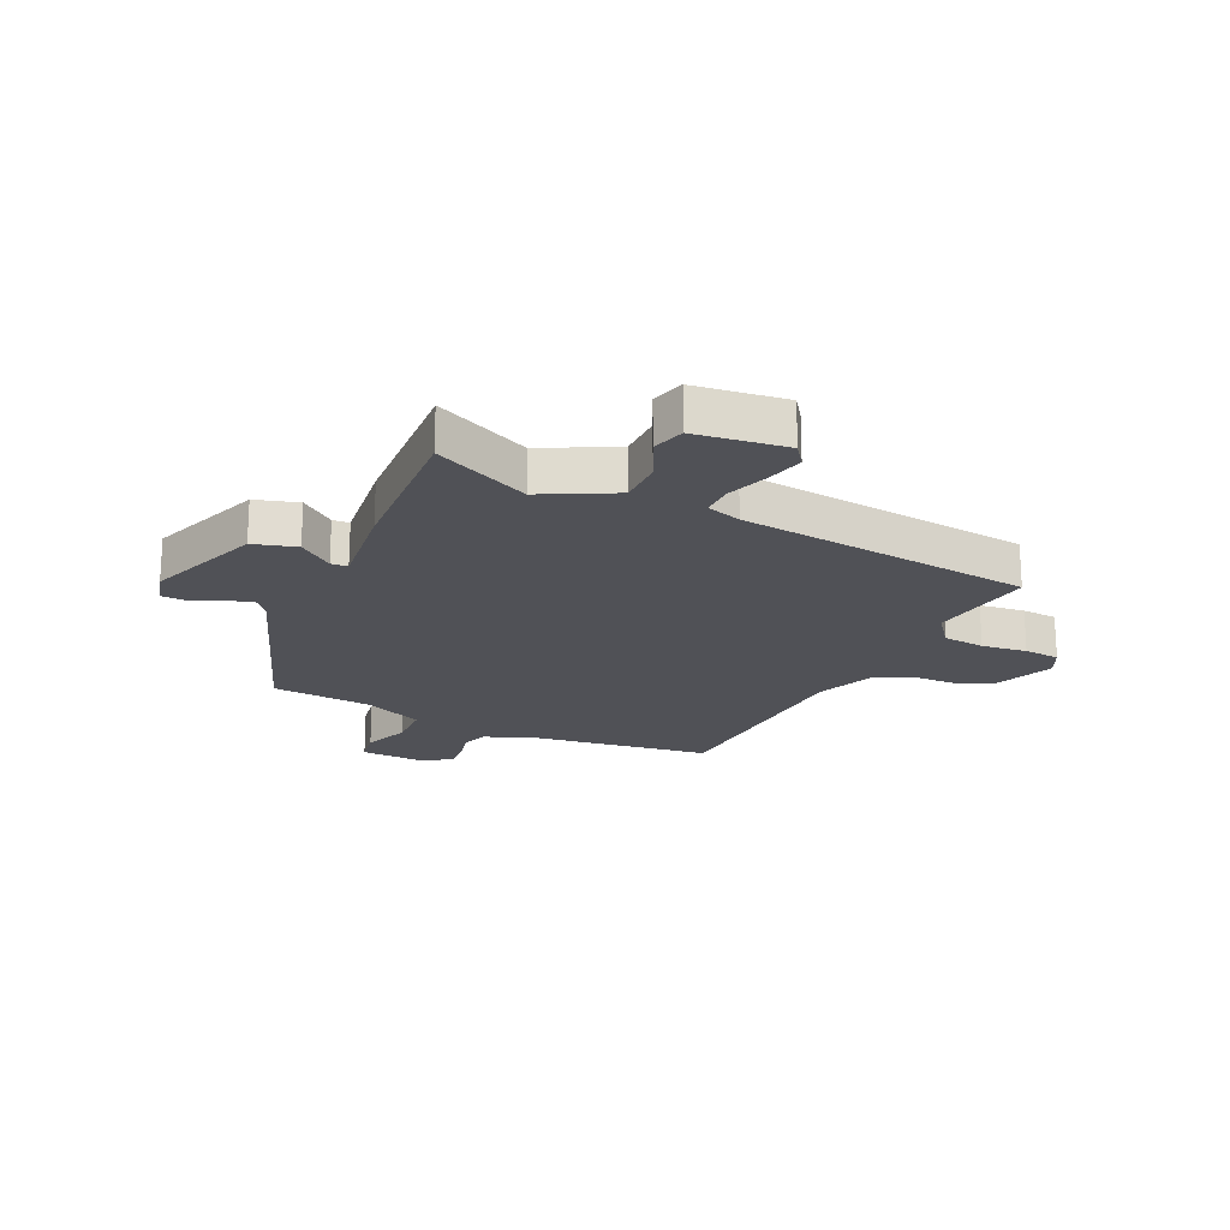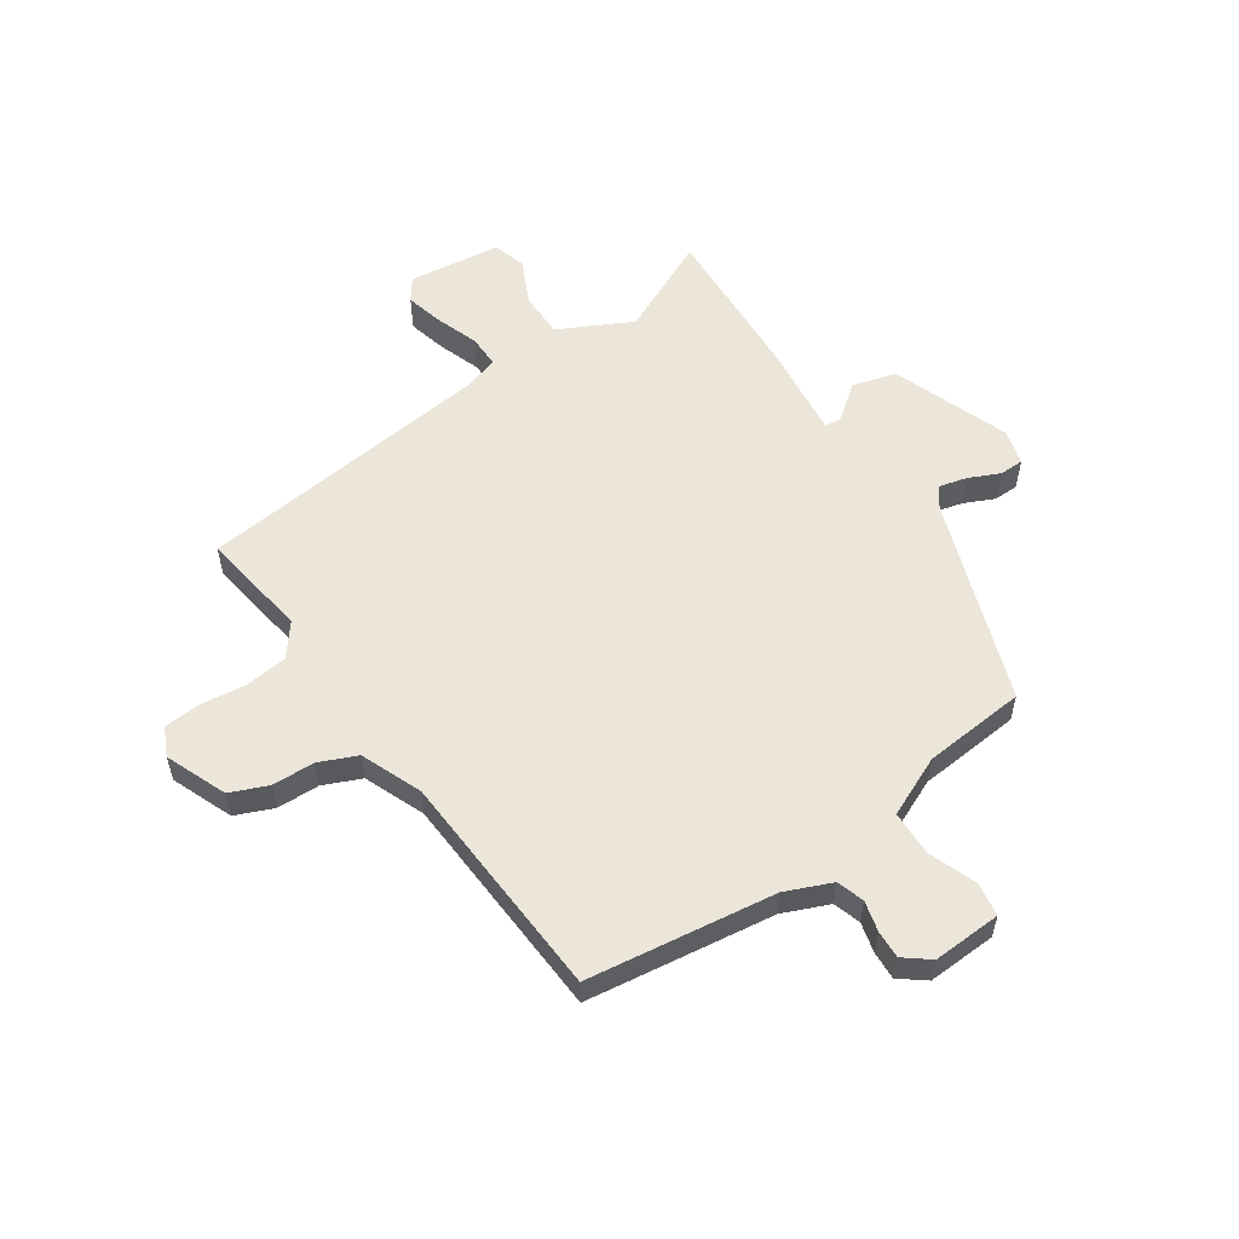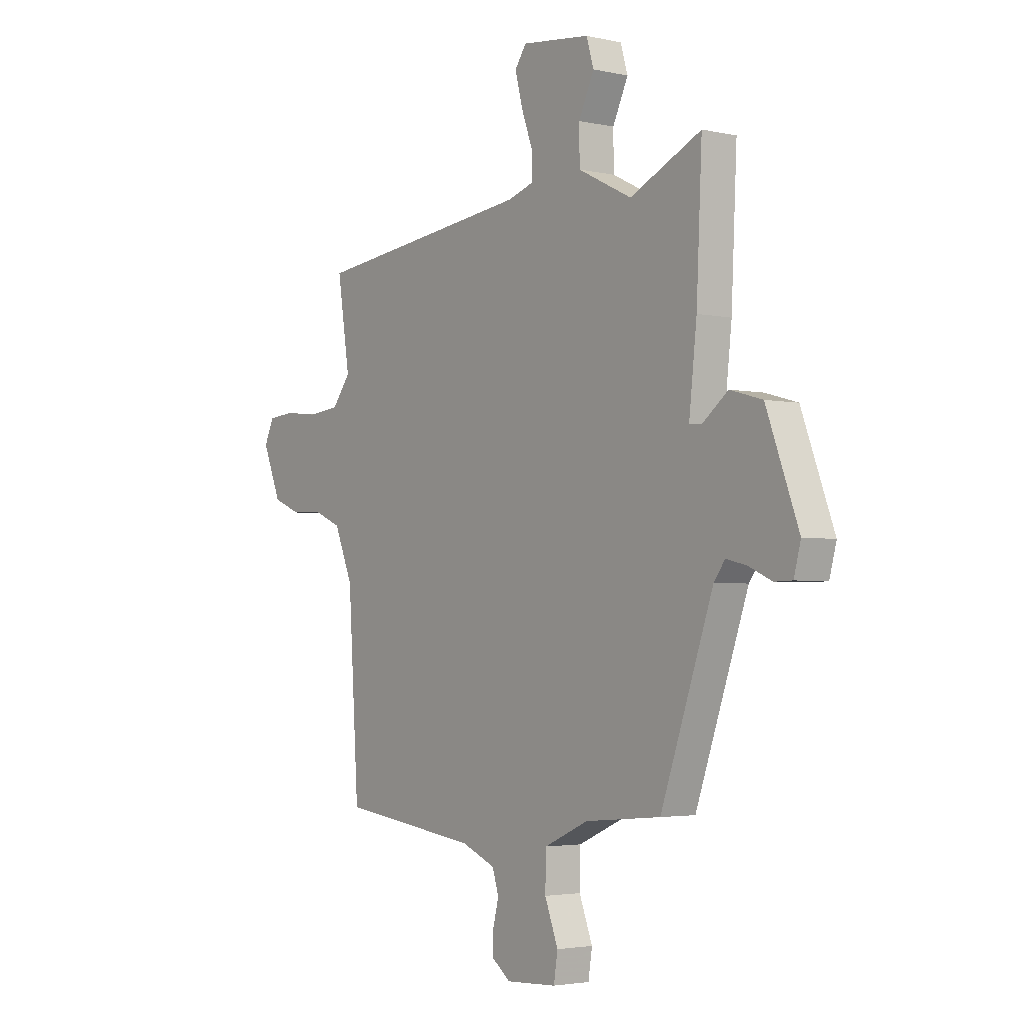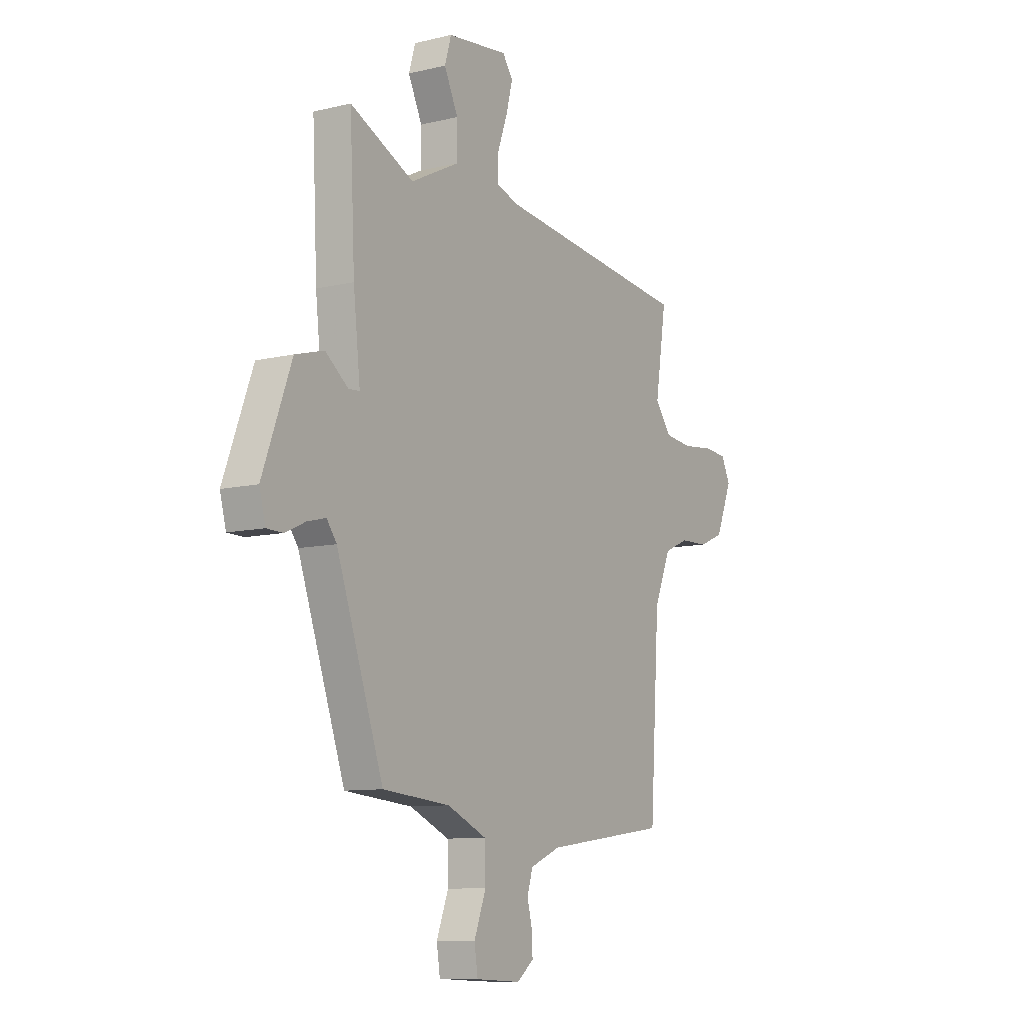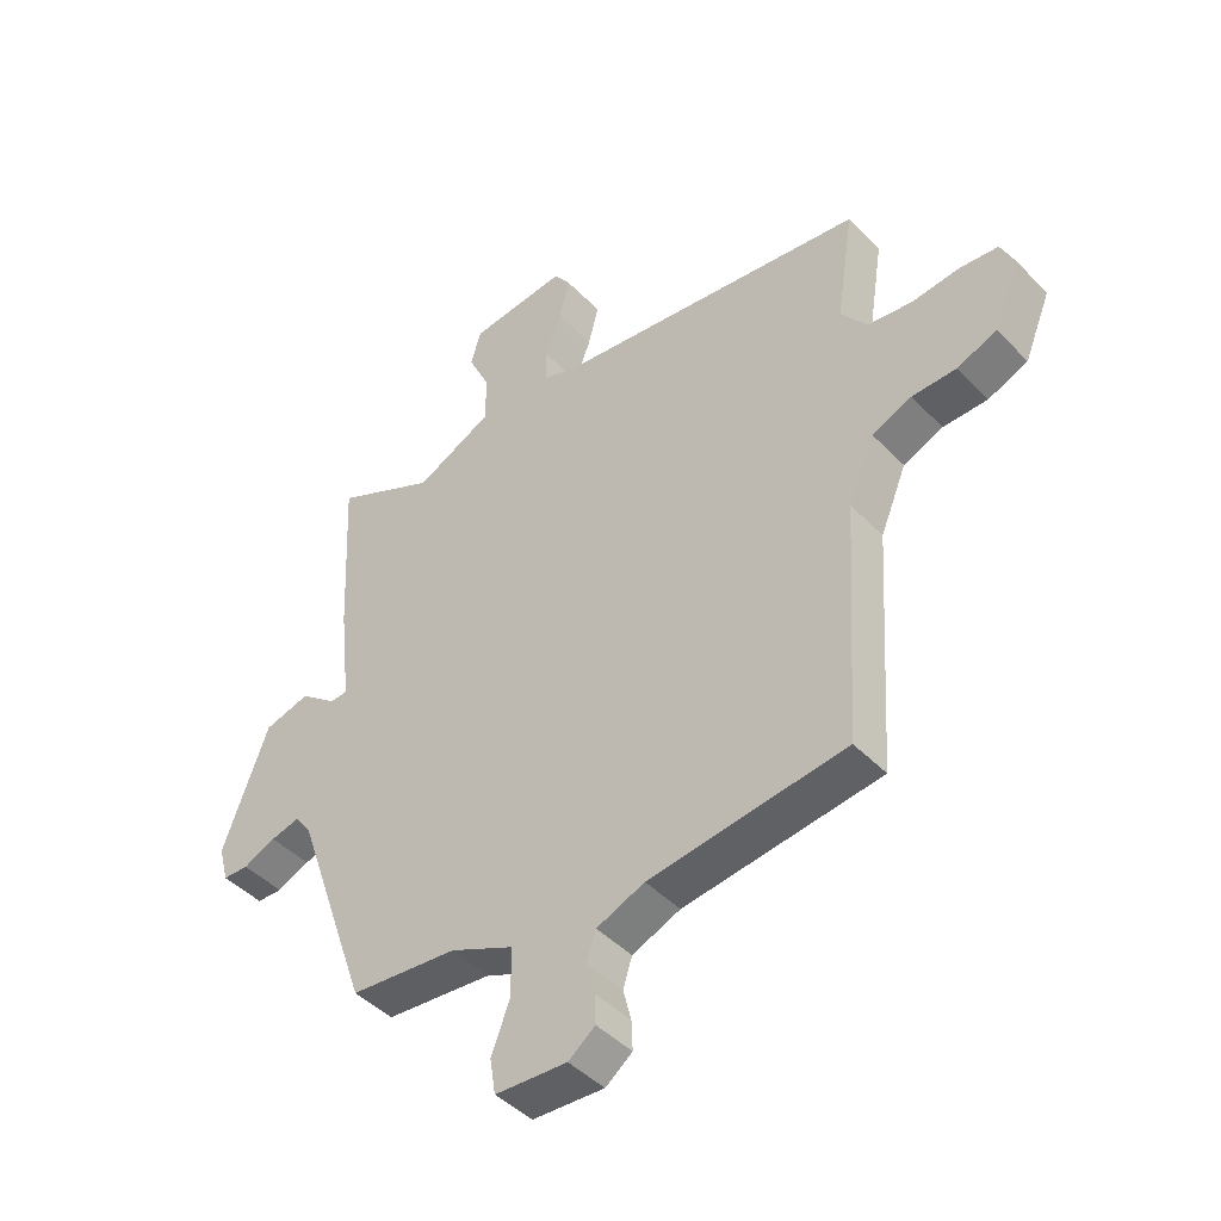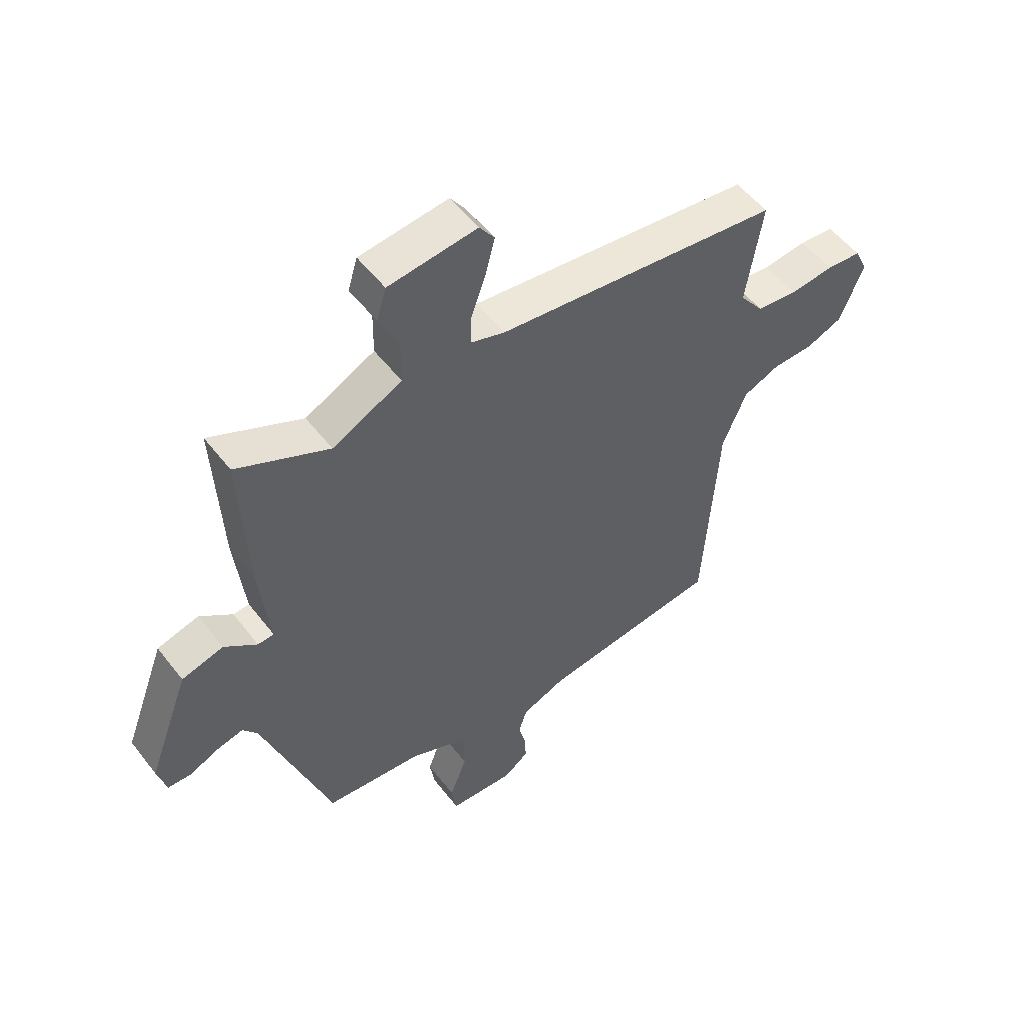
<metadata>
{"format":"obj","ext":"obj","renderer":"f3d","projection":"perspective","resolution":1024,"background":"white","views":[{"elev":-20.4,"azim":-24.6,"up":"+Y"},{"elev":56.5,"azim":146.1,"up":"+Y"},{"elev":-3.1,"azim":-127.1,"up":"+Z"},{"elev":-9.7,"azim":-58.0,"up":"+Z"},{"elev":-44.3,"azim":40.1,"up":"+Z"},{"elev":53.2,"azim":-36.7,"up":"+Z"}]}
</metadata>
<code>
v -0.496 0.07 0.567
v -0.33 0.07 0.489
v -0.205 0.07 0.552
v -0.204 0.07 0.63
v -0.24 0.07 0.706
v -0.223 0.07 0.763
v -0.064 0.07 0.782
v -0.037 0.07 0.744
v -0.054 0.07 0.678
v -0.08 0.07 0.606
v -0.081 0.07 0.55
v -0.021 0.07 0.531
v 0.49 0.07 0.471
v 0.461 0.07 0.285
v 0.504 0.07 0.229
v 0.577 0.07 0.221
v 0.656 0.07 0.23
v 0.718 0.07 0.225
v 0.741 0.07 0.176
v 0.698 0.07 0.071
v 0.633 0.07 0.044
v 0.56 0.07 0.042
v 0.495 0.07 0.014
v 0.452 0.07 -0.09
v 0.427 0.07 -0.486
v 0.104 0.07 -0.529
v 0.025 0.07 -0.562
v 0.01 0.07 -0.609
v 0.023 0.07 -0.661
v 0.025 0.07 -0.709
v -0.019 0.07 -0.743
v -0.137 0.07 -0.737
v -0.146 0.07 -0.679
v -0.115 0.07 -0.598
v -0.117 0.07 -0.52
v -0.22 0.07 -0.474
v -0.396 0.07 -0.458
v -0.518 0.07 -0.109
v -0.544 0.07 -0.074
v -0.592 0.07 -0.086
v -0.645 0.07 -0.11
v -0.687 0.07 -0.109
v -0.703 0.07 -0.049
v -0.628 0.07 0.152
v -0.553 0.07 0.173
v -0.494 0.07 0.127
v -0.465 0.07 0.129
v -0.483 0.07 0.292
v -0.496 0 0.567
v -0.33 0 0.489
v -0.205 0 0.552
v -0.204 0 0.63
v -0.24 0 0.706
v -0.223 0 0.763
v -0.064 0 0.782
v -0.037 0 0.744
v -0.054 0 0.678
v -0.08 0 0.606
v -0.081 0 0.55
v -0.021 0 0.531
v 0.49 0 0.471
v 0.461 0 0.285
v 0.504 0 0.229
v 0.577 0 0.221
v 0.656 0 0.23
v 0.718 0 0.225
v 0.741 0 0.176
v 0.698 0 0.071
v 0.633 0 0.044
v 0.56 0 0.042
v 0.495 0 0.014
v 0.452 0 -0.09
v 0.427 0 -0.486
v 0.104 0 -0.529
v 0.025 0 -0.562
v 0.01 0 -0.609
v 0.023 0 -0.661
v 0.025 0 -0.709
v -0.019 0 -0.743
v -0.137 0 -0.737
v -0.146 0 -0.679
v -0.115 0 -0.598
v -0.117 0 -0.52
v -0.22 0 -0.474
v -0.396 0 -0.458
v -0.518 0 -0.109
v -0.544 0 -0.074
v -0.592 0 -0.086
v -0.645 0 -0.11
v -0.687 0 -0.109
v -0.703 0 -0.049
v -0.628 0 0.152
v -0.553 0 0.173
v -0.494 0 0.127
v -0.465 0 0.129
v -0.483 0 0.292
f 47 48 1 2
f 43 44 45 46
f 43 46 47
f 40 41 42 43
f 39 40 43 47
f 38 39 47
f 36 37 38 47
f 35 36 47 2
f 31 32 33 34
f 31 34 35
f 28 29 30 31
f 28 31 35 2
f 24 25 26
f 23 24 26 27
f 19 20 21 22
f 19 22 23
f 16 17 18 19
f 15 16 19 23
f 14 15 23 27
f 12 13 14 27
f 7 8 9 10
f 5 6 7 10
f 4 5 10 11
f 3 4 11
f 11 12 27 28
f 2 3 11 28
f 50 49 96 95
f 94 93 92 91
f 95 94 91
f 91 90 89 88
f 95 91 88 87
f 95 87 86
f 95 86 85 84
f 50 95 84 83
f 82 81 80 79
f 83 82 79
f 79 78 77 76
f 50 83 79 76
f 74 73 72
f 75 74 72 71
f 70 69 68 67
f 71 70 67
f 67 66 65 64
f 71 67 64 63
f 75 71 63 62
f 75 62 61 60
f 58 57 56 55
f 58 55 54 53
f 59 58 53 52
f 59 52 51
f 76 75 60 59
f 76 59 51 50
f 1 49 50 2
f 2 50 51 3
f 3 51 52 4
f 4 52 53 5
f 5 53 54 6
f 6 54 55 7
f 7 55 56 8
f 8 56 57 9
f 9 57 58 10
f 10 58 59 11
f 11 59 60 12
f 12 60 61 13
f 13 61 62 14
f 14 62 63 15
f 15 63 64 16
f 16 64 65 17
f 17 65 66 18
f 18 66 67 19
f 19 67 68 20
f 20 68 69 21
f 21 69 70 22
f 22 70 71 23
f 23 71 72 24
f 24 72 73 25
f 25 73 74 26
f 26 74 75 27
f 27 75 76 28
f 28 76 77 29
f 29 77 78 30
f 30 78 79 31
f 31 79 80 32
f 32 80 81 33
f 33 81 82 34
f 34 82 83 35
f 35 83 84 36
f 36 84 85 37
f 37 85 86 38
f 38 86 87 39
f 39 87 88 40
f 40 88 89 41
f 41 89 90 42
f 42 90 91 43
f 43 91 92 44
f 44 92 93 45
f 45 93 94 46
f 46 94 95 47
f 47 95 96 48
f 48 96 49 1

</code>
